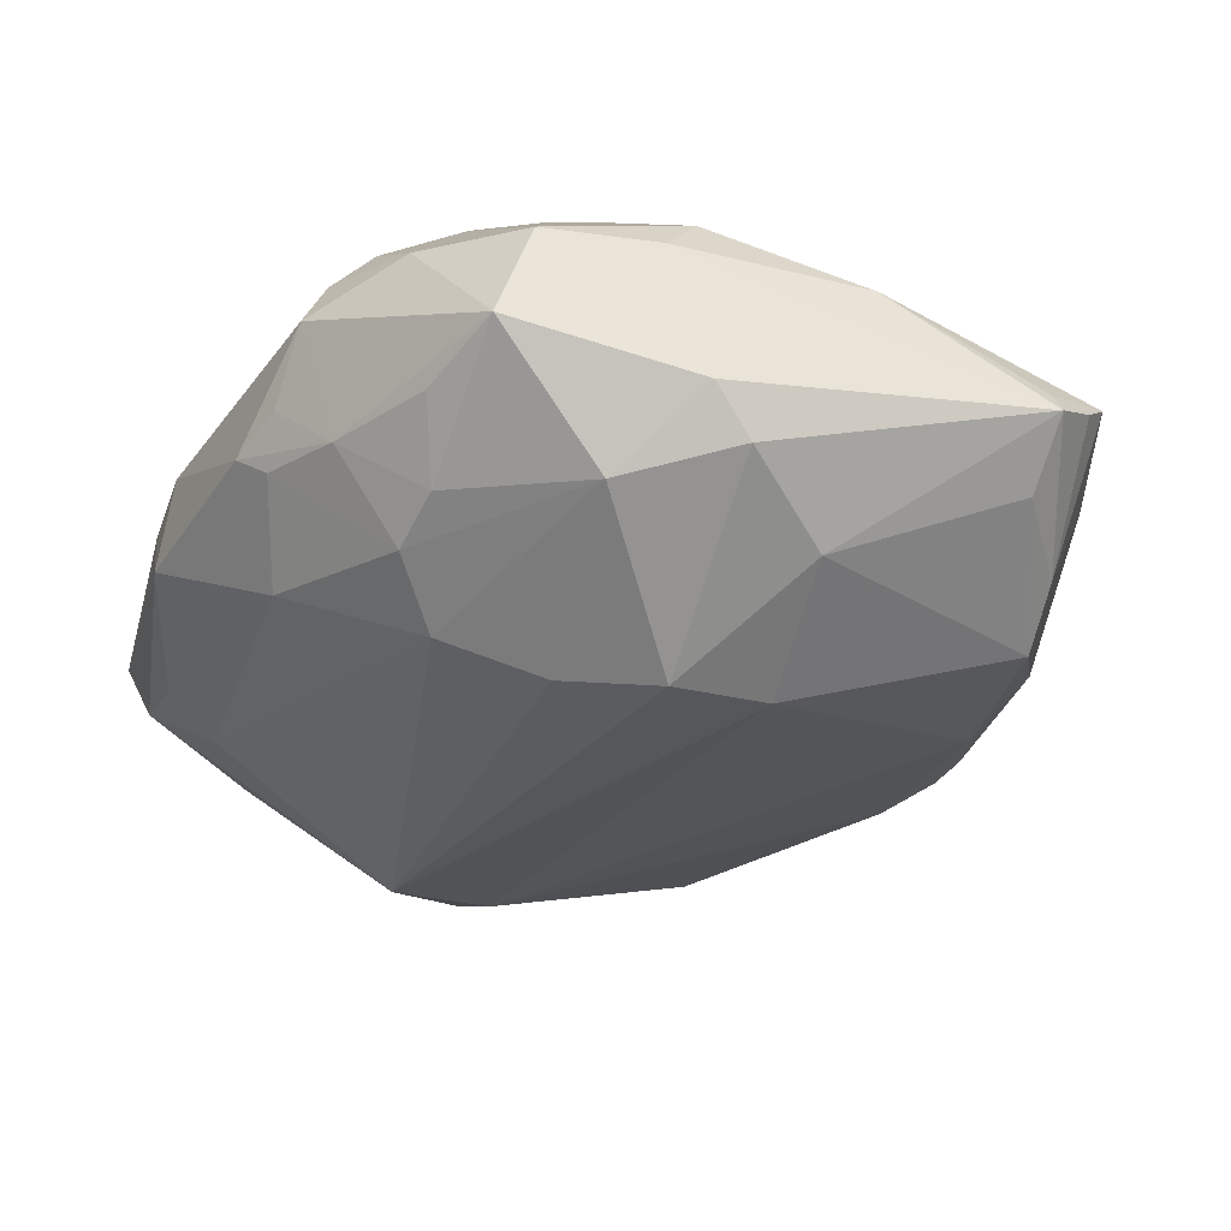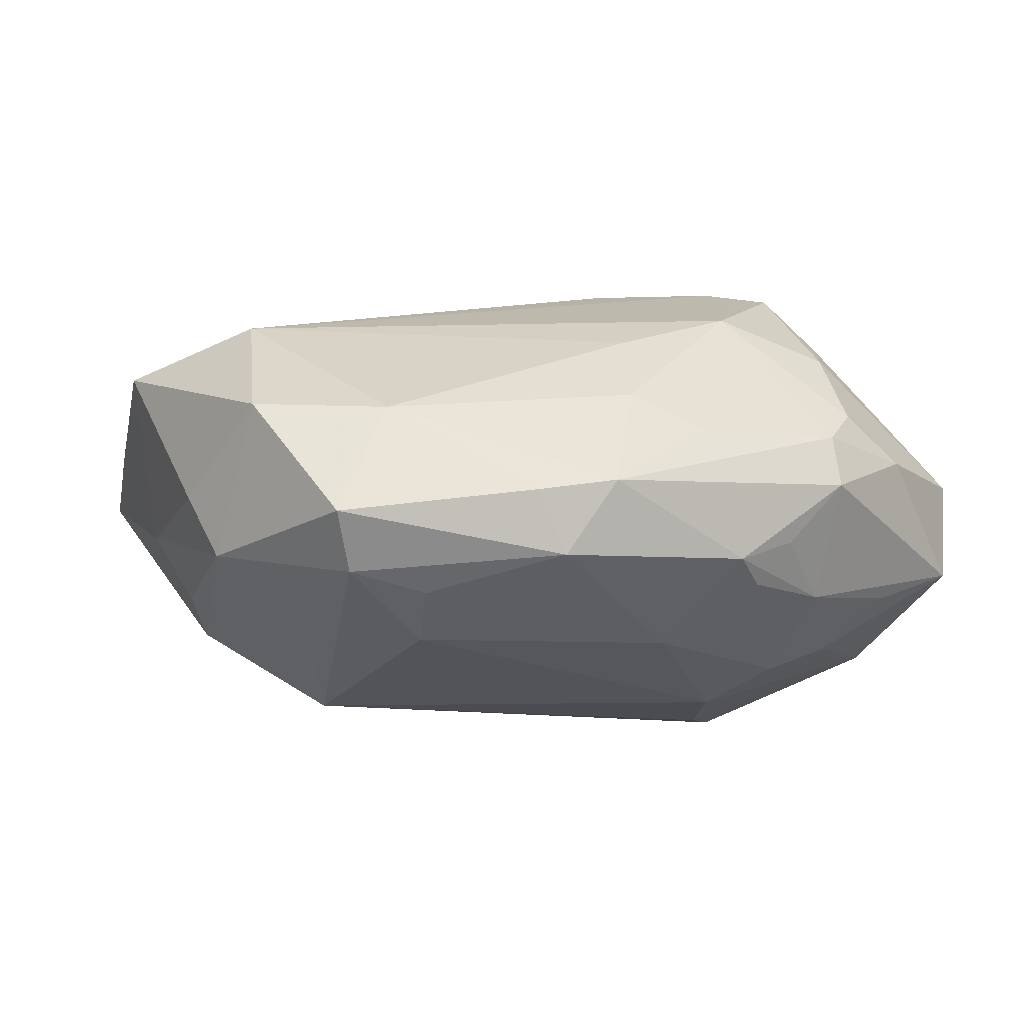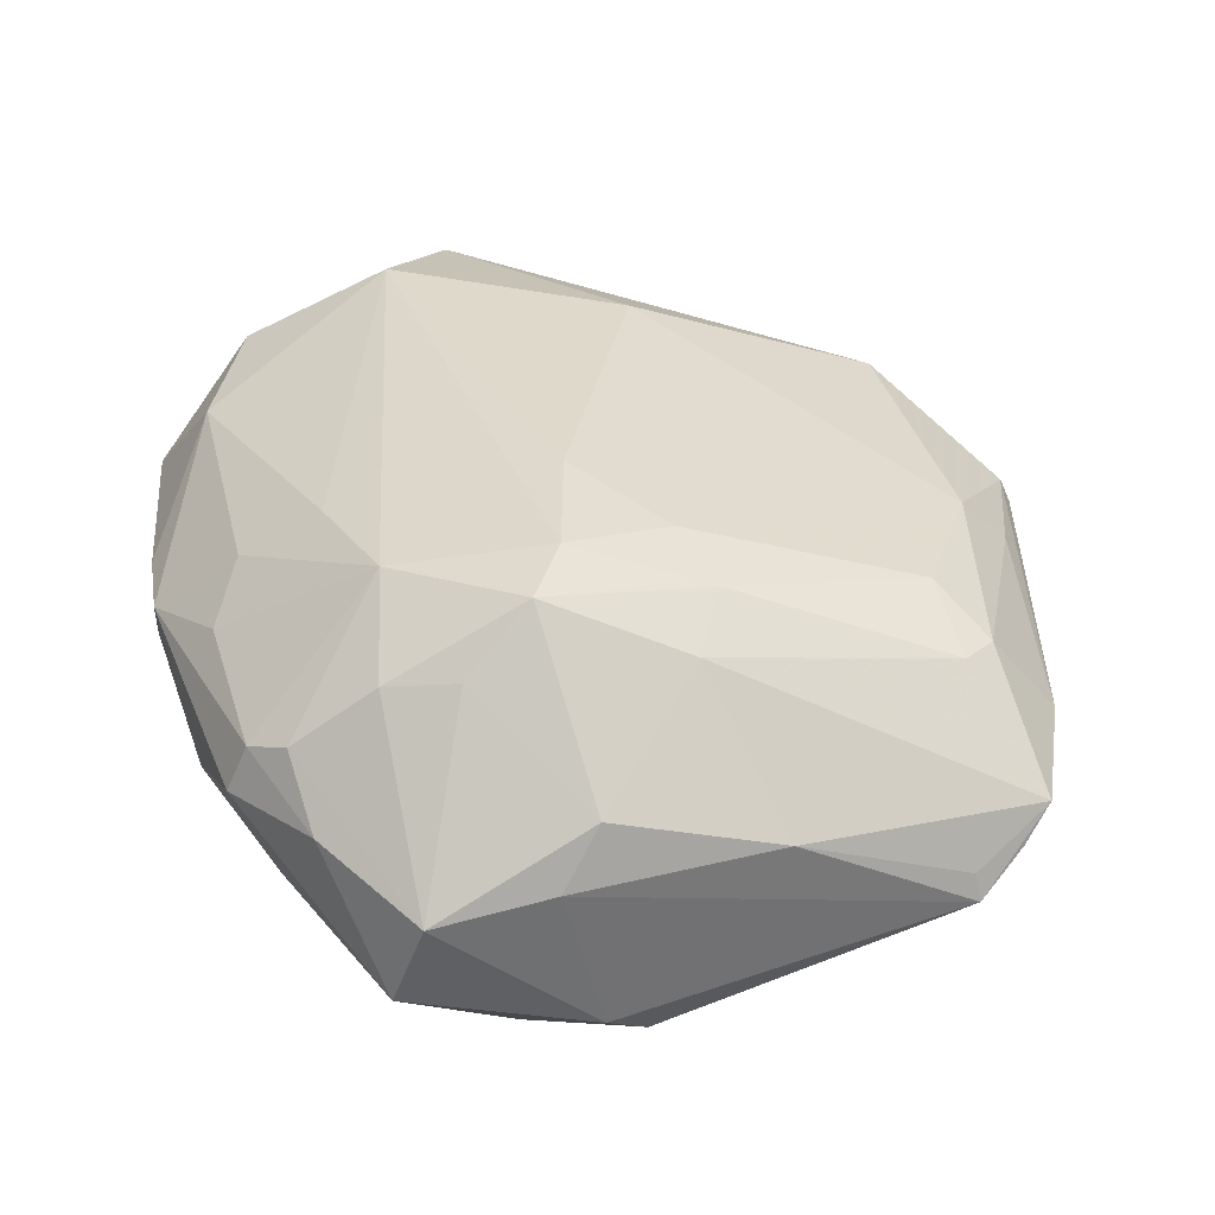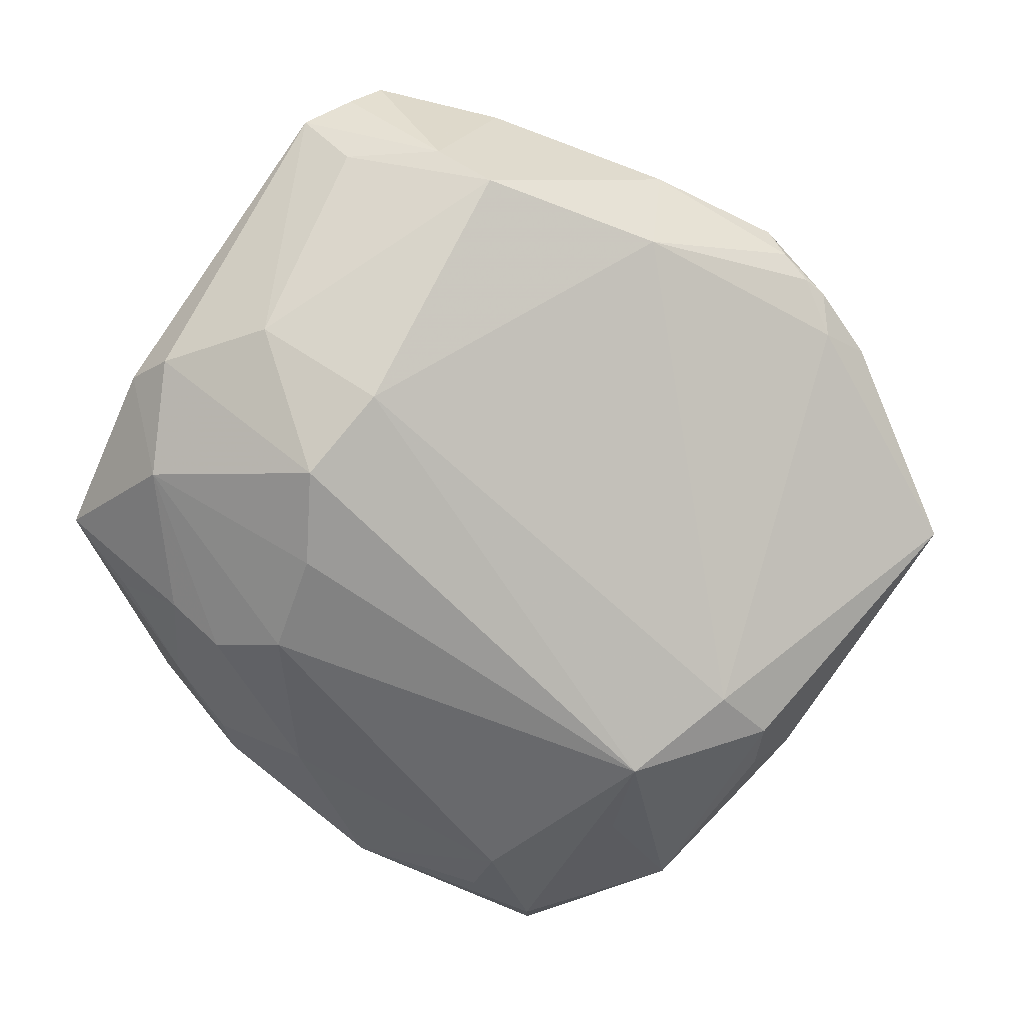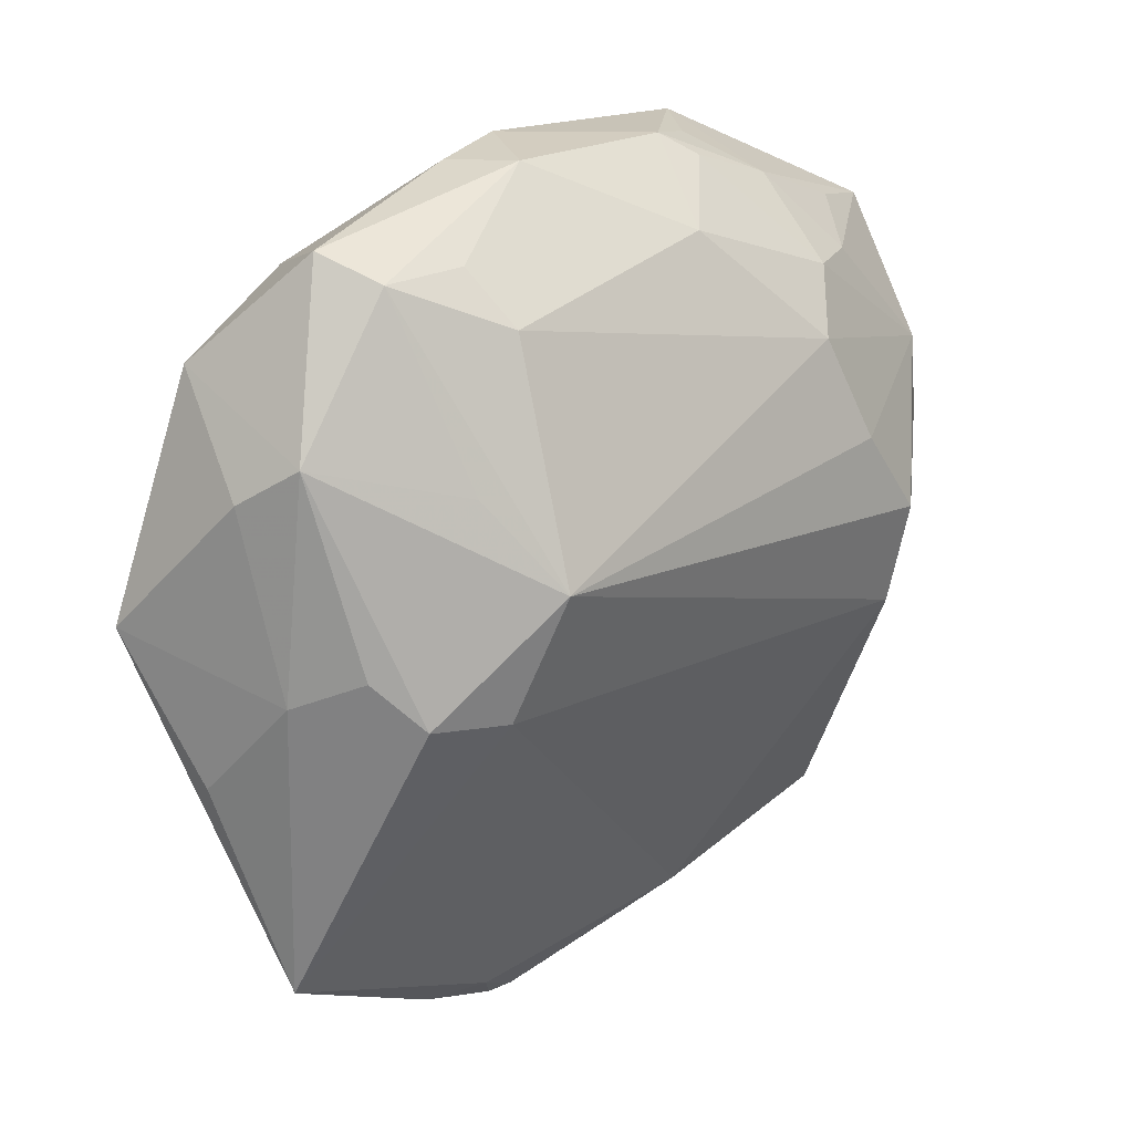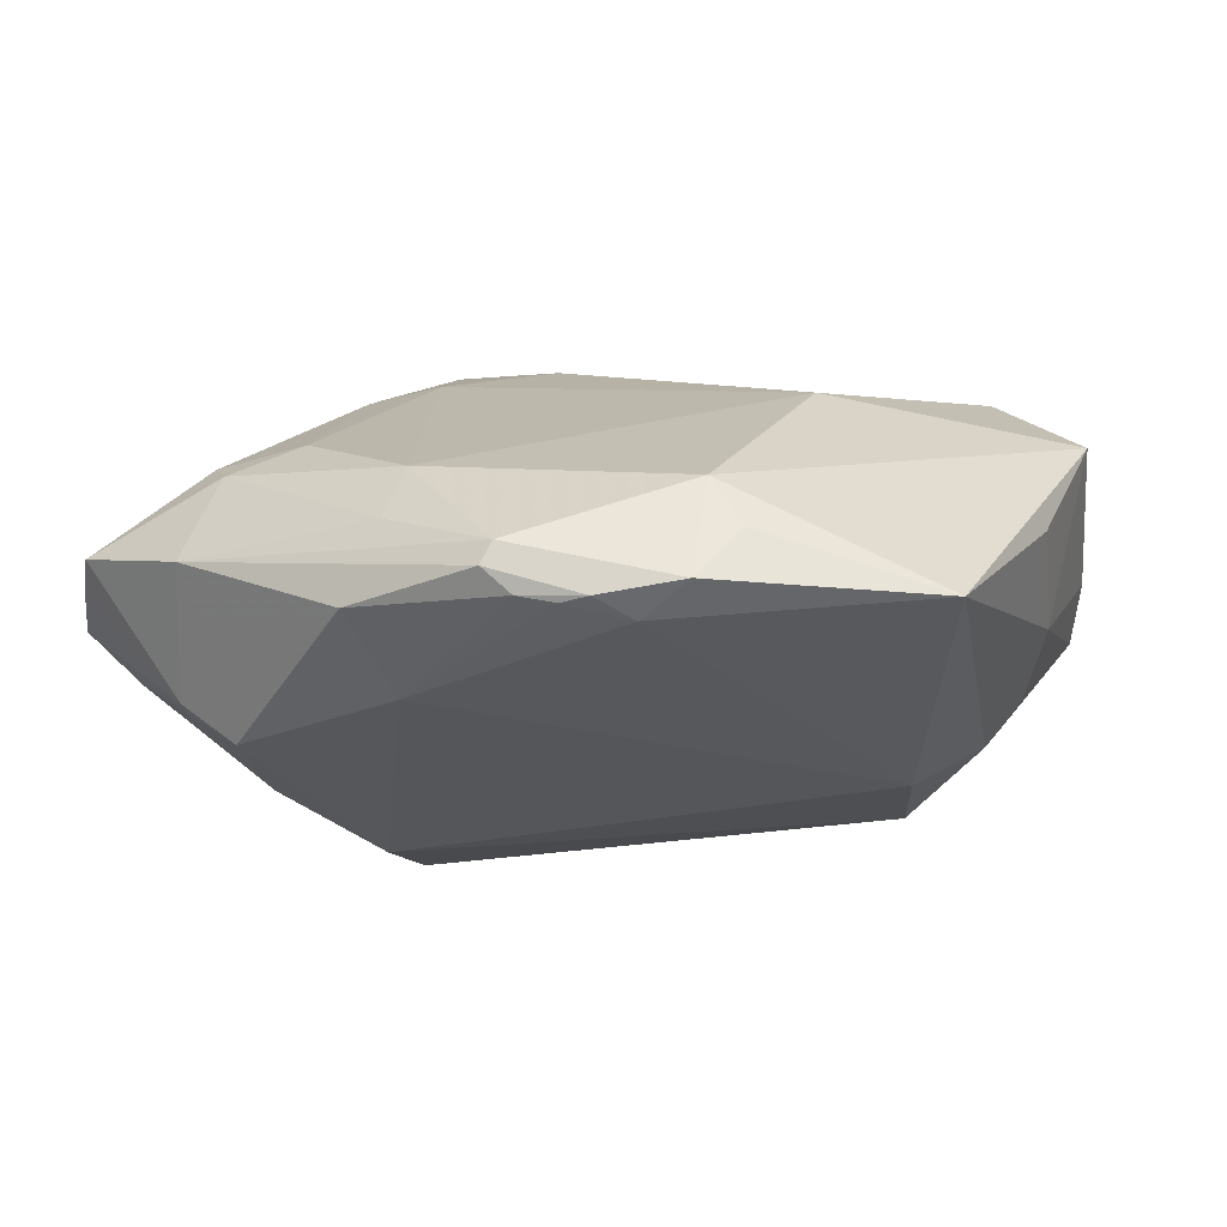
<metadata>
{"format":"obj","ext":"obj","renderer":"f3d","projection":"perspective","resolution":1024,"background":"white","views":[{"elev":-37.7,"azim":-114.3,"up":"+Z"},{"elev":2.8,"azim":160.8,"up":"+Z"},{"elev":39.1,"azim":-103.9,"up":"+Z"},{"elev":-78.9,"azim":-36.2,"up":"+Z"},{"elev":24.9,"azim":127.1,"up":"+Y"},{"elev":-2.7,"azim":20.7,"up":"+Z"}]}
</metadata>
<code>
v -0.9406 0.8617 -0.1277
v -1.124 0.1411 -0.04217
v 0.04211 0.4779 -0.04287
v -0.0643 0.6405 0.259
v -0.03478 0.4616 -0.1886
v -0.7278 0.767 0.2736
v -0.2384 0.8802 -0.1611
v 0.06697 0.3478 0.06853
v -0.8143 0.9774 0.04188
v -1.092 0.6365 0.05575
v -1.08 0.7926 0.02697
v -0.8106 0.3741 -0.3268
v -1.089 0.07826 0.002215
v -0.61 -0.07075 0.0721
v -0.3948 1.02 -0.04195
v -1.11 0.145 -0.008083
v -1.059 0.831 -0.1
v 0.08253 0.5308 0.1866
v -0.9462 0.8927 0.06779
v -0.8697 0.6146 0.3081
v -0.1755 0.6072 -0.2821
v -0.8146 0.9488 0.1071
v 0.0124 0.7649 -0.05113
v -0.7936 0.5647 0.3197
v -1.065 0.03892 0.04274
v -0.8211 0.5115 -0.35
v -0.6058 -0.006782 0.1381
v -1 0.6703 -0.2371
v -0.9094 0.7061 0.2326
v 0.03983 0.712 0.02525
v -0.2402 -0.002979 0.1151
v -0.8539 0.04066 -0.186
v -0.8645 0.8227 -0.2025
v -0.9184 0.1021 0.1543
v -0.1238 0.9443 -0.06301
v -0.5279 0.9141 0.1661
v -0.5757 0.9142 -0.1743
v -0.09944 0.9748 0.01798
v -1.101 0.3668 0.07992
v -0.6074 0.9598 0.1204
v -0.9356 0.4358 0.2376
v -0.2266 0.9452 -0.0933
v -1.042 0.1406 -0.1106
v -0.631 0.5233 0.3154
v -1.108 0.5884 -0.1487
v -0.8718 0.7961 0.2146
v -0.7936 0.1038 0.1806
v -0.193 -0.01647 0.05559
v -0.2994 -0.06856 -0.05
v -0.6925 0.9668 -0.0927
v -0.6058 -0.02639 -0.1333
v -0.8799 0.05317 0.1403
v 0.0308 0.08028 -0.0216
v -1.064 0.5831 0.1324
v -0.8976 -0.03172 0.03175
v -0.7486 0.6251 -0.3277
v -0.0004465 0.5196 -0.1292
v -0.3377 -0.1133 -0.02316
v -0.8608 0.9056 0.1356
v -0.5605 0.8098 0.2397
v -1.082 0.5309 -0.1998
v -0.71 0.7597 -0.2814
v -0.1253 0.4505 -0.2368
v -0.02221 0.8339 0.1536
v -0.8028 0.9234 -0.117
v -0.4585 -0.1389 0.01078
v -0.6444 -0.1048 -0.03116
v -0.3572 1.015 0.04352
v -0.4466 -0.1278 0.03982
v -0.1292 0.7174 -0.1887
v -0.6564 0.9971 -0.05481
v -0.78 0.8282 -0.2272
v -0.465 1.023 0.05496
v -0.4225 -0.1274 -0.02216
v -0.3739 -0.1155 -0.03105
v -0.2333 -0.07837 -0.004294
v -0.1851 0.9108 0.1497
v -0.2151 0.3364 0.247
v -0.7371 0.9778 -0.03579
v -0.9378 0.05346 -0.1355
v -0.8429 0.4135 0.274
v -0.9907 0.3991 -0.2476
v -0.8503 0.3878 0.2659
v -0.7556 0.4178 0.2892
g foo
f 78 4 18
f 8 3 18
f 21 23 70
f 12 21 26
f 12 21 63
f 51 12 32
f 51 12 63
f 34 25 52
f 16 25 2
f 80 43 2
f 80 43 32
f 67 51 32
f 44 78 4
f 82 43 2
f 82 61 2
f 82 43 32
f 82 12 32
f 82 61 26
f 82 12 26
f 62 21 7
f 53 8 3
f 53 8 18
f 35 23 38
f 35 23 70
f 35 21 70
f 35 21 7
f 30 3 18
f 30 23 3
f 57 23 3
f 57 53 3
f 46 6 20
f 46 59 6
f 46 29 20
f 46 59 11
f 46 29 11
f 41 34 25
f 13 25 2
f 13 80 2
f 13 80 25
f 74 67 51
f 84 44 78
f 84 27 78
f 55 80 25
f 55 80 32
f 55 67 32
f 55 25 52
f 60 6 4
f 60 77 4
f 64 77 4
f 64 77 38
f 64 4 18
f 64 30 18
f 64 23 38
f 64 30 23
f 56 21 26
f 56 62 21
f 45 17 11
f 45 61 2
f 19 59 11
f 19 17 11
f 28 61 26
f 28 17 33
f 28 45 61
f 28 45 17
f 28 56 26
f 28 56 62
f 76 69 58
f 76 53 48
f 49 51 63
f 49 53 63
f 49 76 58
f 49 76 53
f 42 35 7
f 5 53 63
f 5 57 53
f 5 21 63
f 5 21 23
f 5 57 23
f 22 59 6
f 22 40 6
f 22 40 73
f 22 19 59
f 39 16 25
f 39 41 25
f 39 16 2
f 75 74 58
f 75 74 51
f 75 49 58
f 75 49 51
f 66 74 67
f 66 55 67
f 66 55 69
f 66 69 58
f 66 74 58
f 31 27 69
f 31 76 69
f 31 76 48
f 31 27 78
f 31 78 18
f 31 53 18
f 31 53 48
f 47 34 52
f 47 27 52
f 47 84 27
f 14 55 52
f 14 55 69
f 14 27 52
f 14 27 69
f 36 60 77
f 36 77 73
f 36 40 73
f 36 40 6
f 36 60 6
f 68 77 73
f 68 77 38
f 83 47 34
f 83 47 84
f 83 41 34
f 83 41 20
f 54 29 20
f 54 29 11
f 54 41 20
f 54 39 41
f 10 45 2
f 10 39 2
f 10 45 11
f 10 54 11
f 10 54 39
f 79 65 71
f 15 42 7
f 15 68 38
f 15 71 73
f 15 68 73
f 15 35 38
f 15 42 35
f 24 84 44
f 24 6 20
f 24 6 4
f 24 44 4
f 1 17 33
f 1 65 33
f 1 65 17
f 37 15 71
f 37 62 7
f 37 15 7
f 9 79 71
f 9 22 19
f 9 22 73
f 9 71 73
f 9 19 17
f 9 65 17
f 9 79 65
f 81 83 84
f 81 24 84
f 81 83 20
f 81 24 20
f 50 65 71
f 50 37 71
f 72 37 62
f 72 28 33
f 72 28 62
f 72 65 33
f 72 50 65
f 72 50 37
g

</code>
